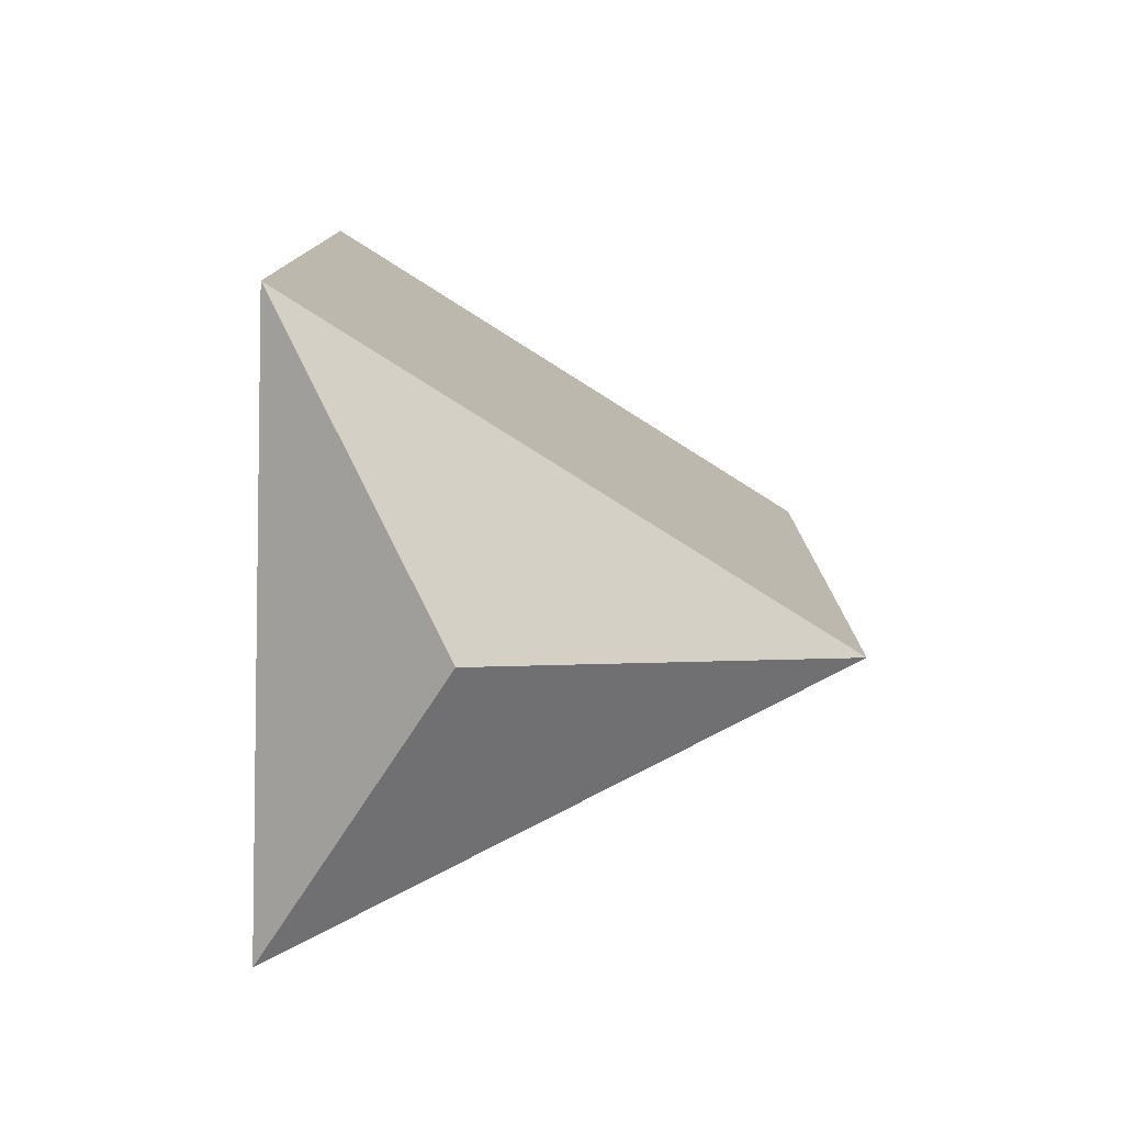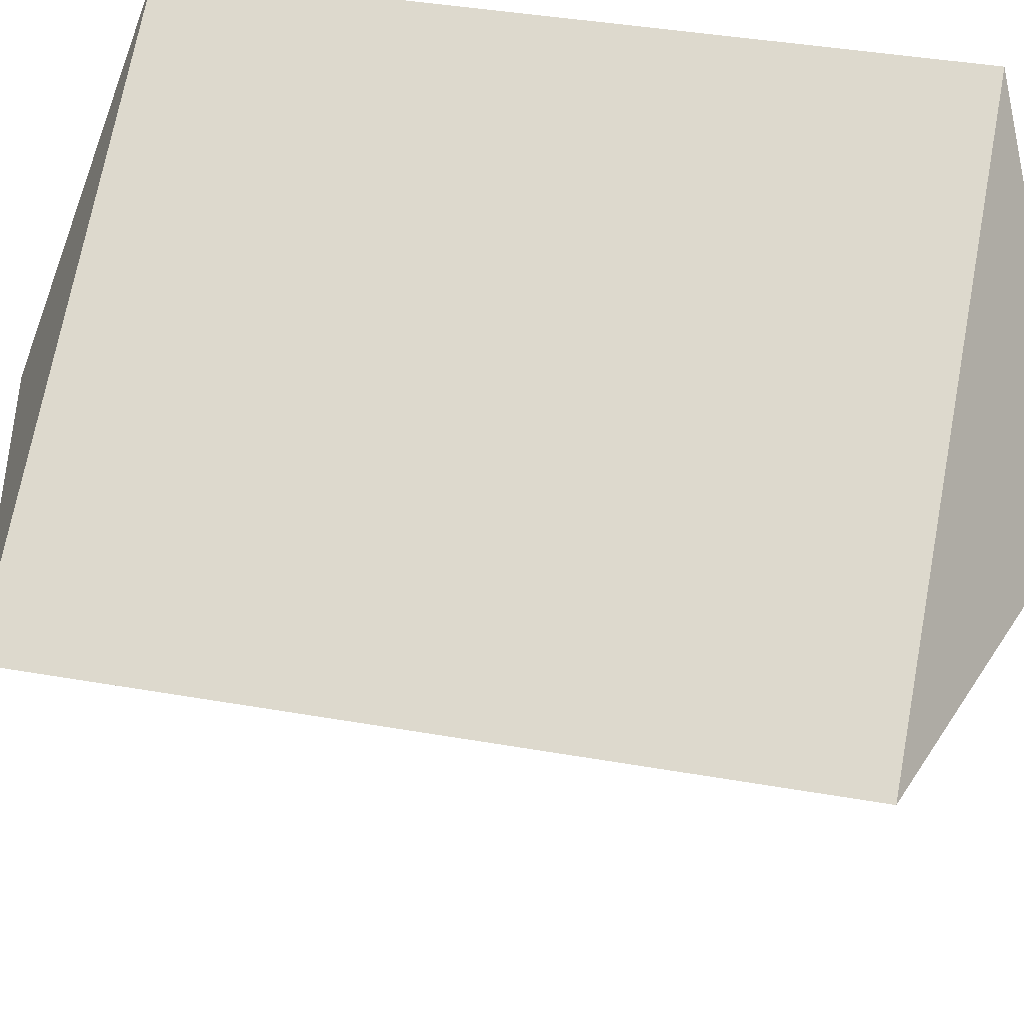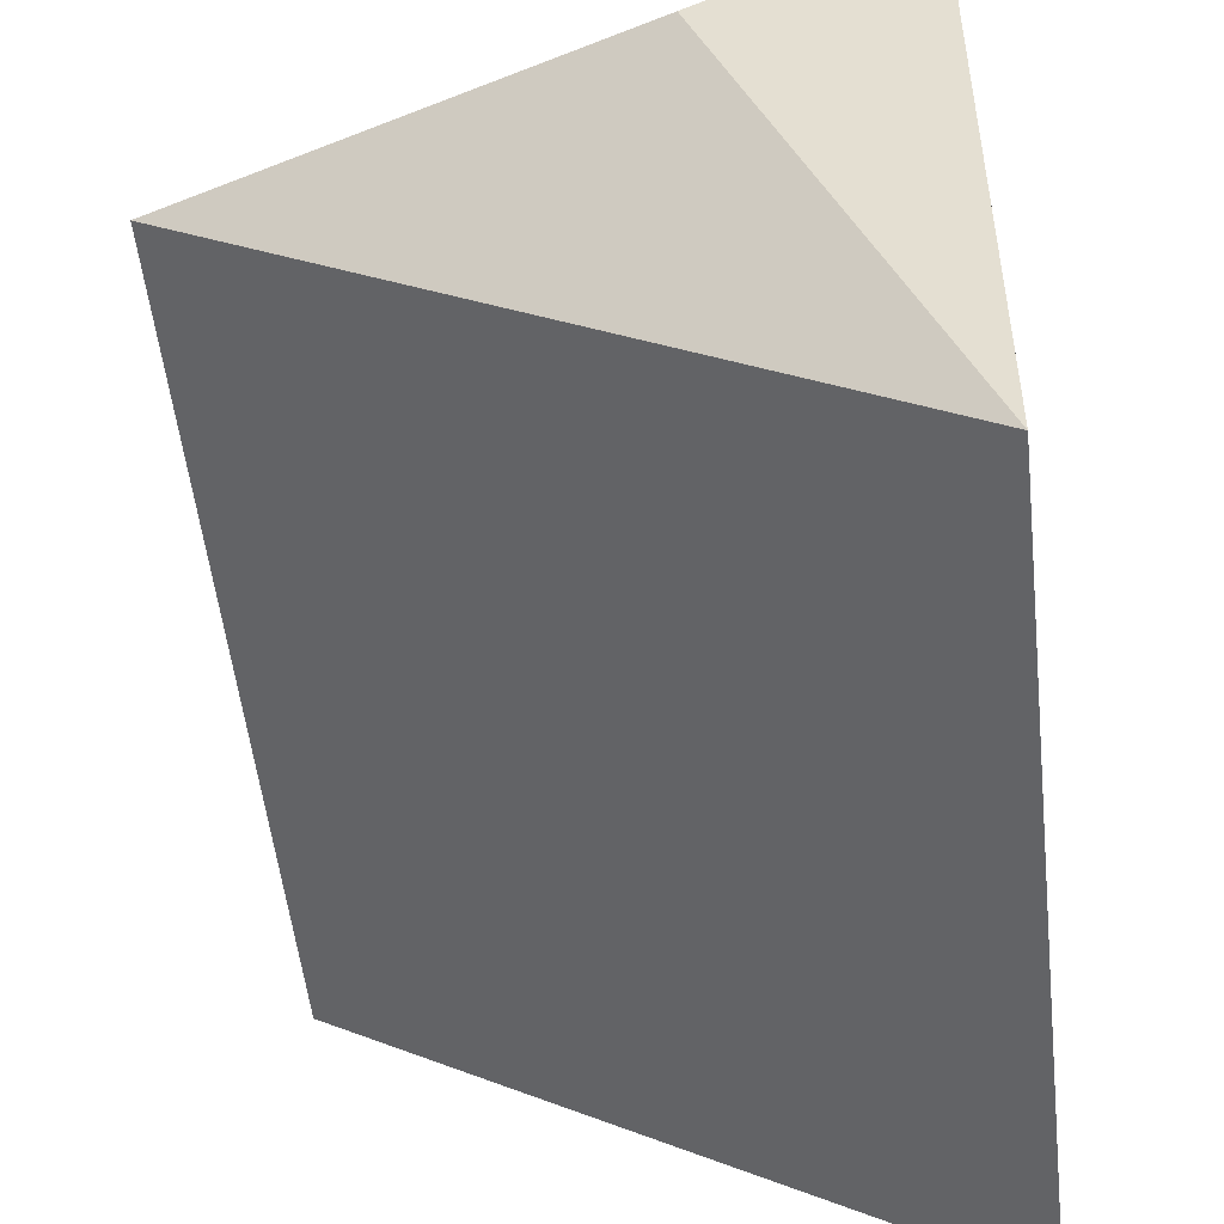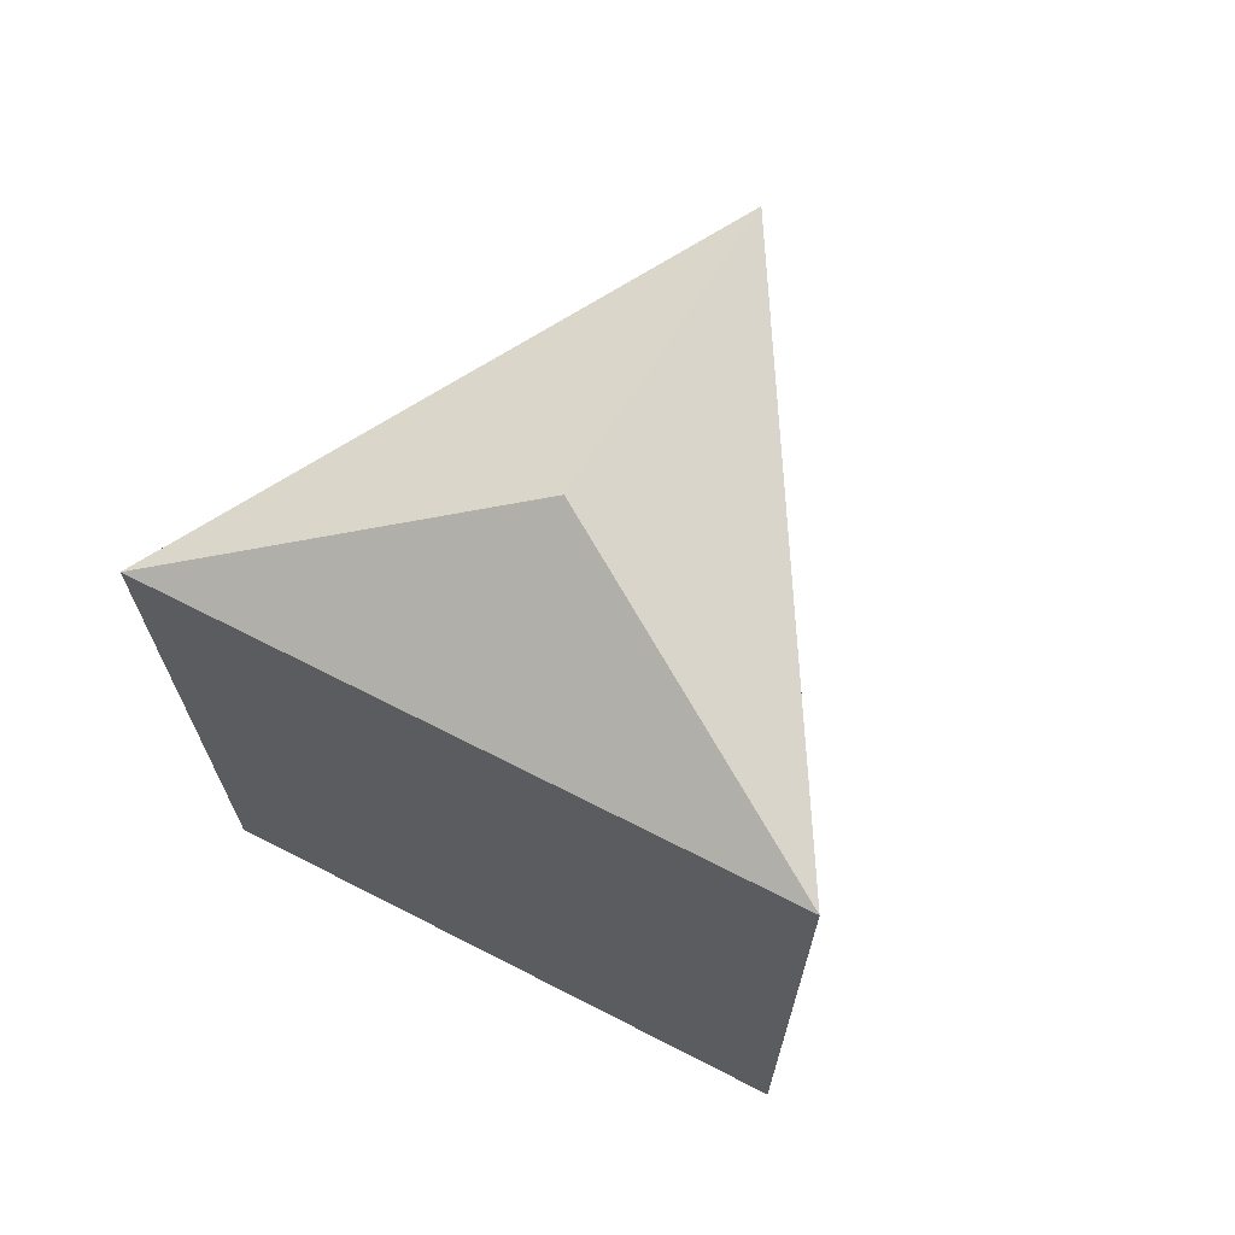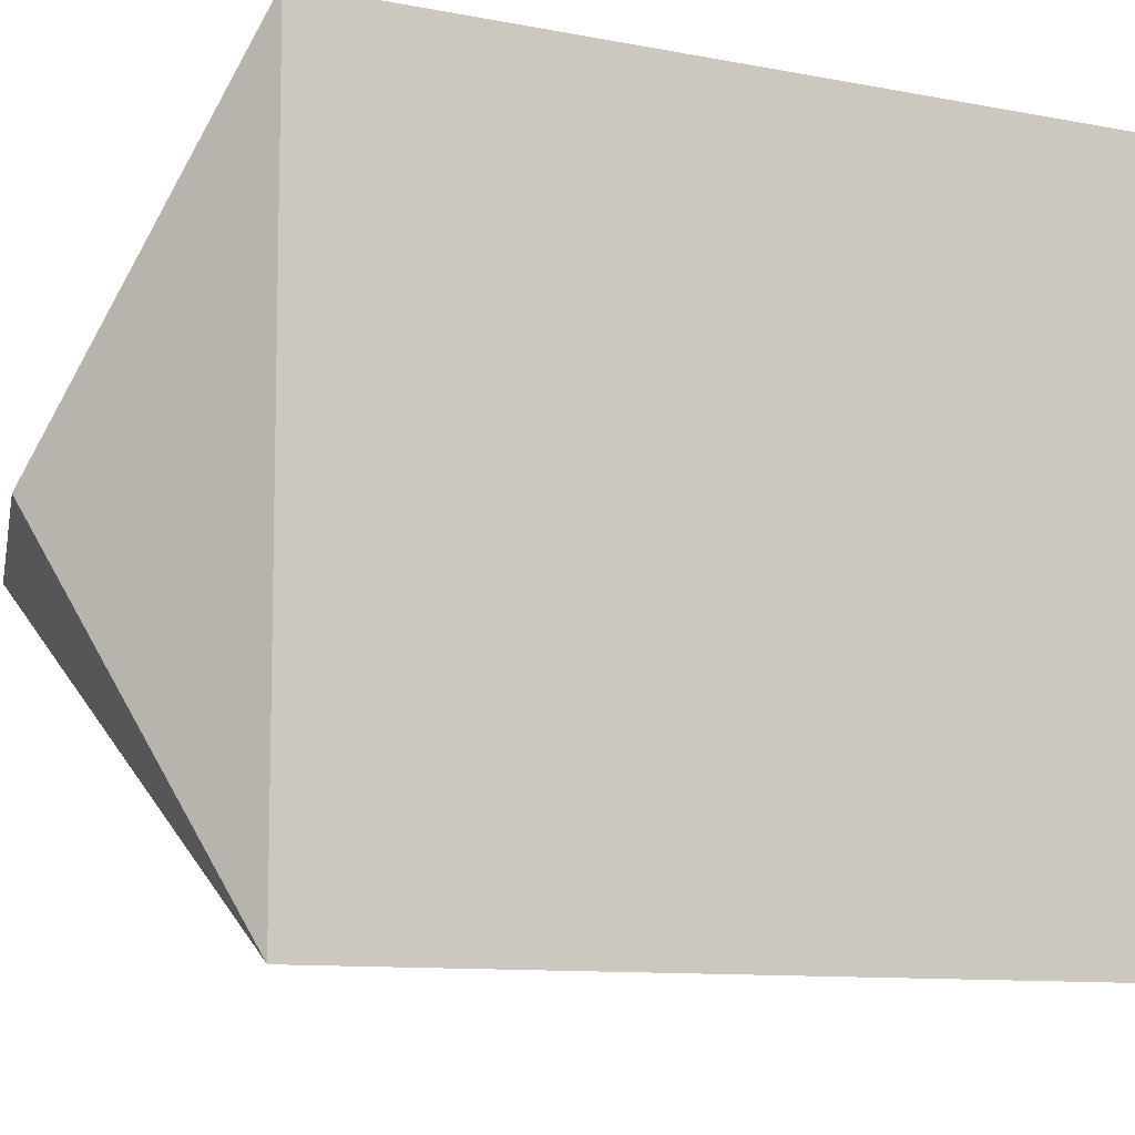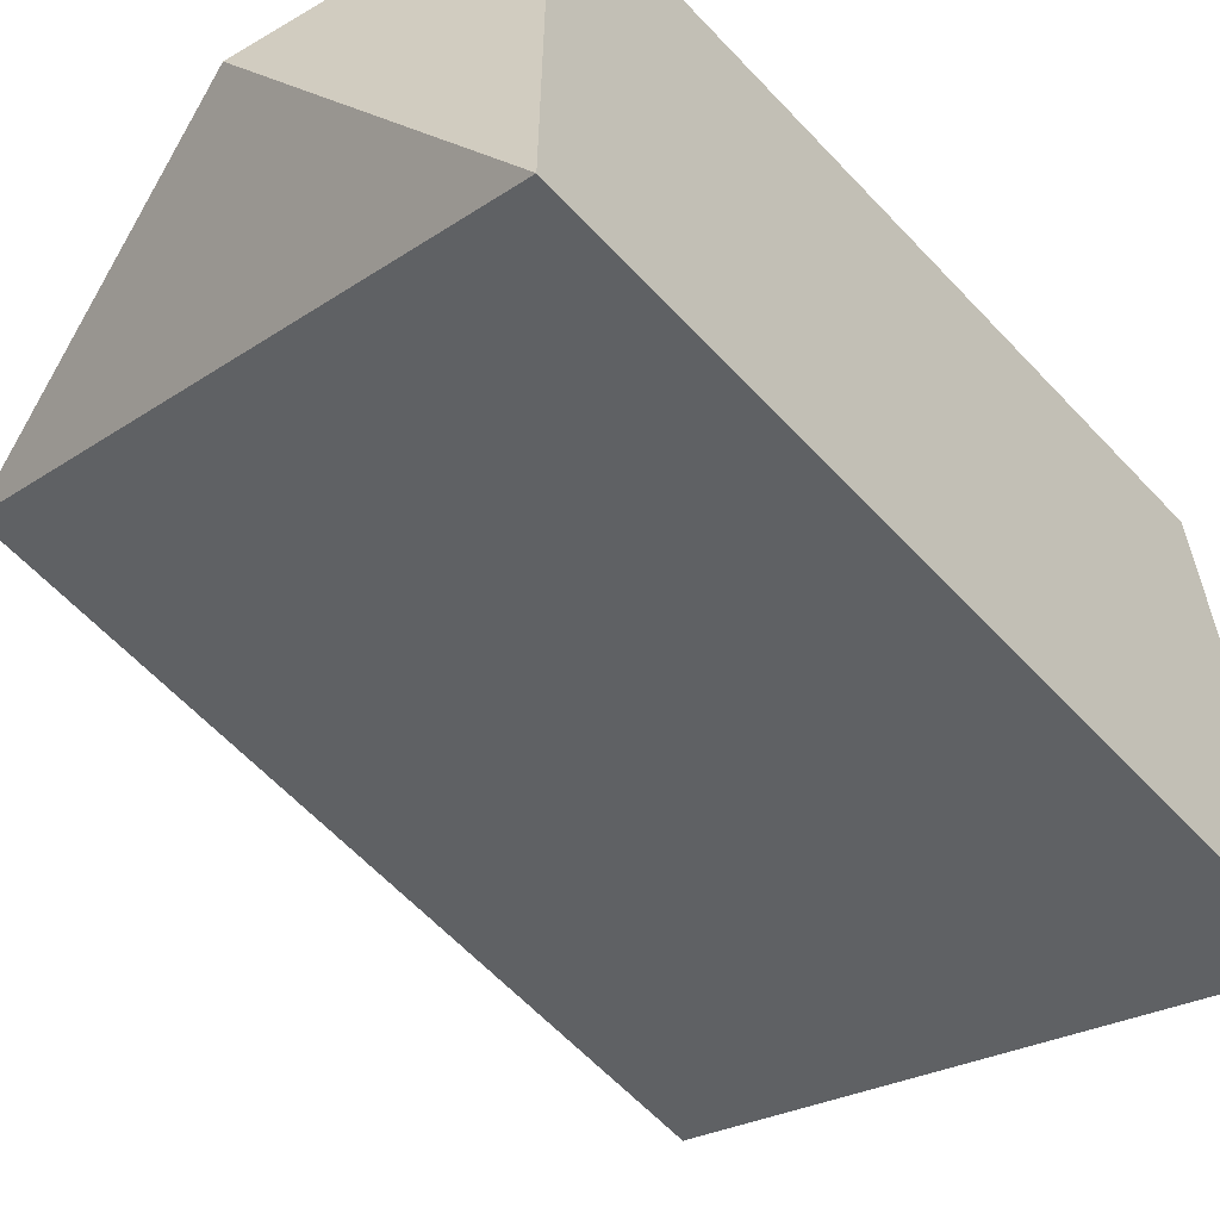
<metadata>
{"format":"obj","ext":"obj","renderer":"f3d","projection":"perspective","resolution":1024,"background":"white","views":[{"elev":-78.4,"azim":-2.2,"up":"+Y"},{"elev":39.8,"azim":102.3,"up":"+Z"},{"elev":-51.5,"azim":-173.8,"up":"+Z"},{"elev":68.5,"azim":-62.9,"up":"+Y"},{"elev":-9.5,"azim":-117.9,"up":"+Z"},{"elev":-62.1,"azim":-137.0,"up":"+Z"}]}
</metadata>
<code>
v -0.8783 -1 10.64
v -0.8783 -1 12.37
v 0.6217 -1 11.51
v -0.8783 1 10.64
v -0.8783 1 12.37
v 0.6217 1 11.51
v -0.3783 -1.25 11.51
v -0.3783 1.309 11.51
v -0.8783 -1 10.64
v -0.8783 -1 10.64
v -0.8783 -1 10.64
v -0.8783 -1 10.64
v -0.8783 -1 12.37
v -0.8783 -1 12.37
v -0.8783 -1 12.37
v -0.8783 -1 12.37
v 0.6217 -1 11.51
v 0.6217 -1 11.51
v 0.6217 -1 11.51
v 0.6217 -1 11.51
v -0.8783 1 10.64
v -0.8783 1 10.64
v -0.8783 1 10.64
v -0.8783 1 10.64
v -0.8783 1 12.37
v -0.8783 1 12.37
v -0.8783 1 12.37
v -0.8783 1 12.37
v 0.6217 1 11.51
v 0.6217 1 11.51
v 0.6217 1 11.51
v 0.6217 1 11.51
v -0.3783 -1.25 11.51
v -0.3783 -1.25 11.51
v -0.3783 1.309 11.51
v -0.3783 1.309 11.51
f 12 2 4
f 21 13 28
f 16 3 5
f 25 17 32
f 20 1 6
f 29 9 24
f 14 11 34
f 18 15 7
f 10 19 33
f 22 27 36
f 26 31 8
f 30 23 35

</code>
